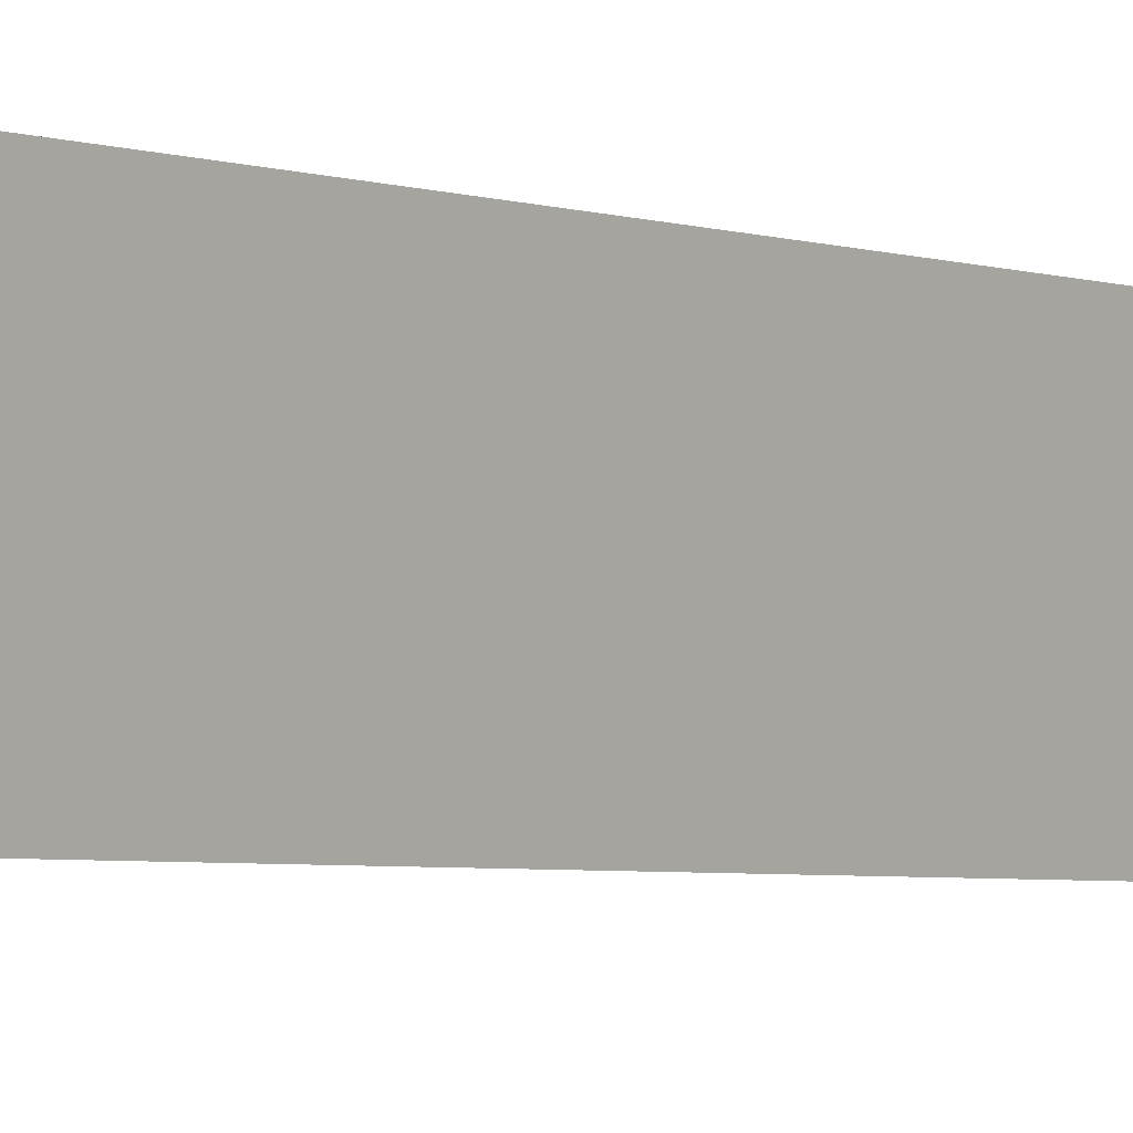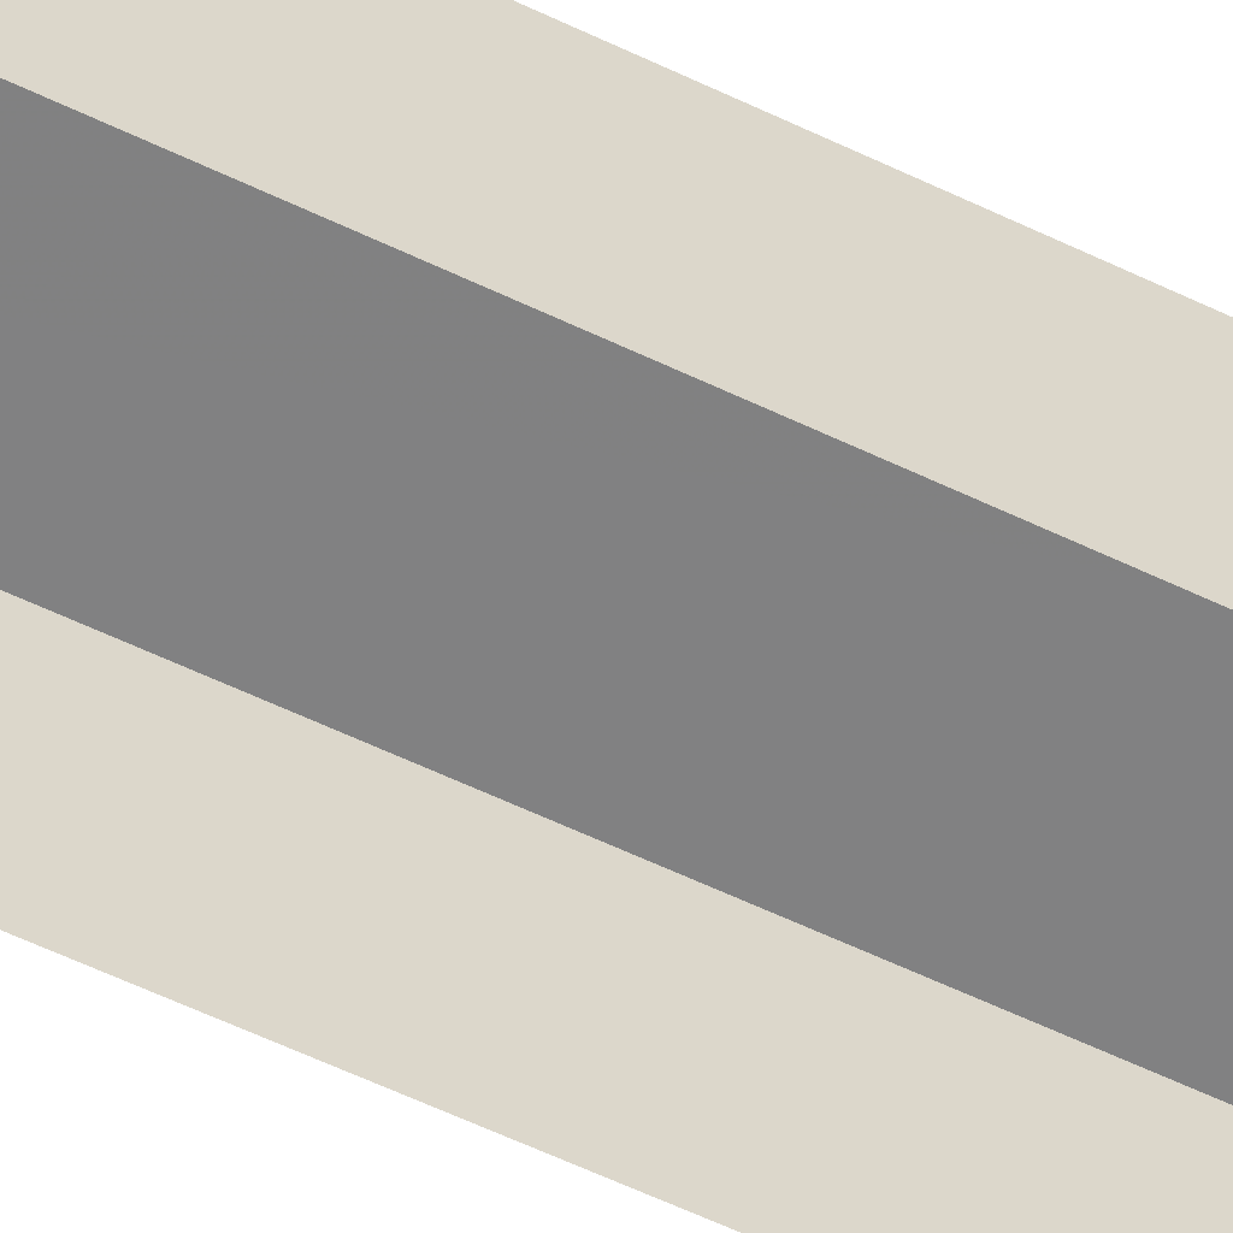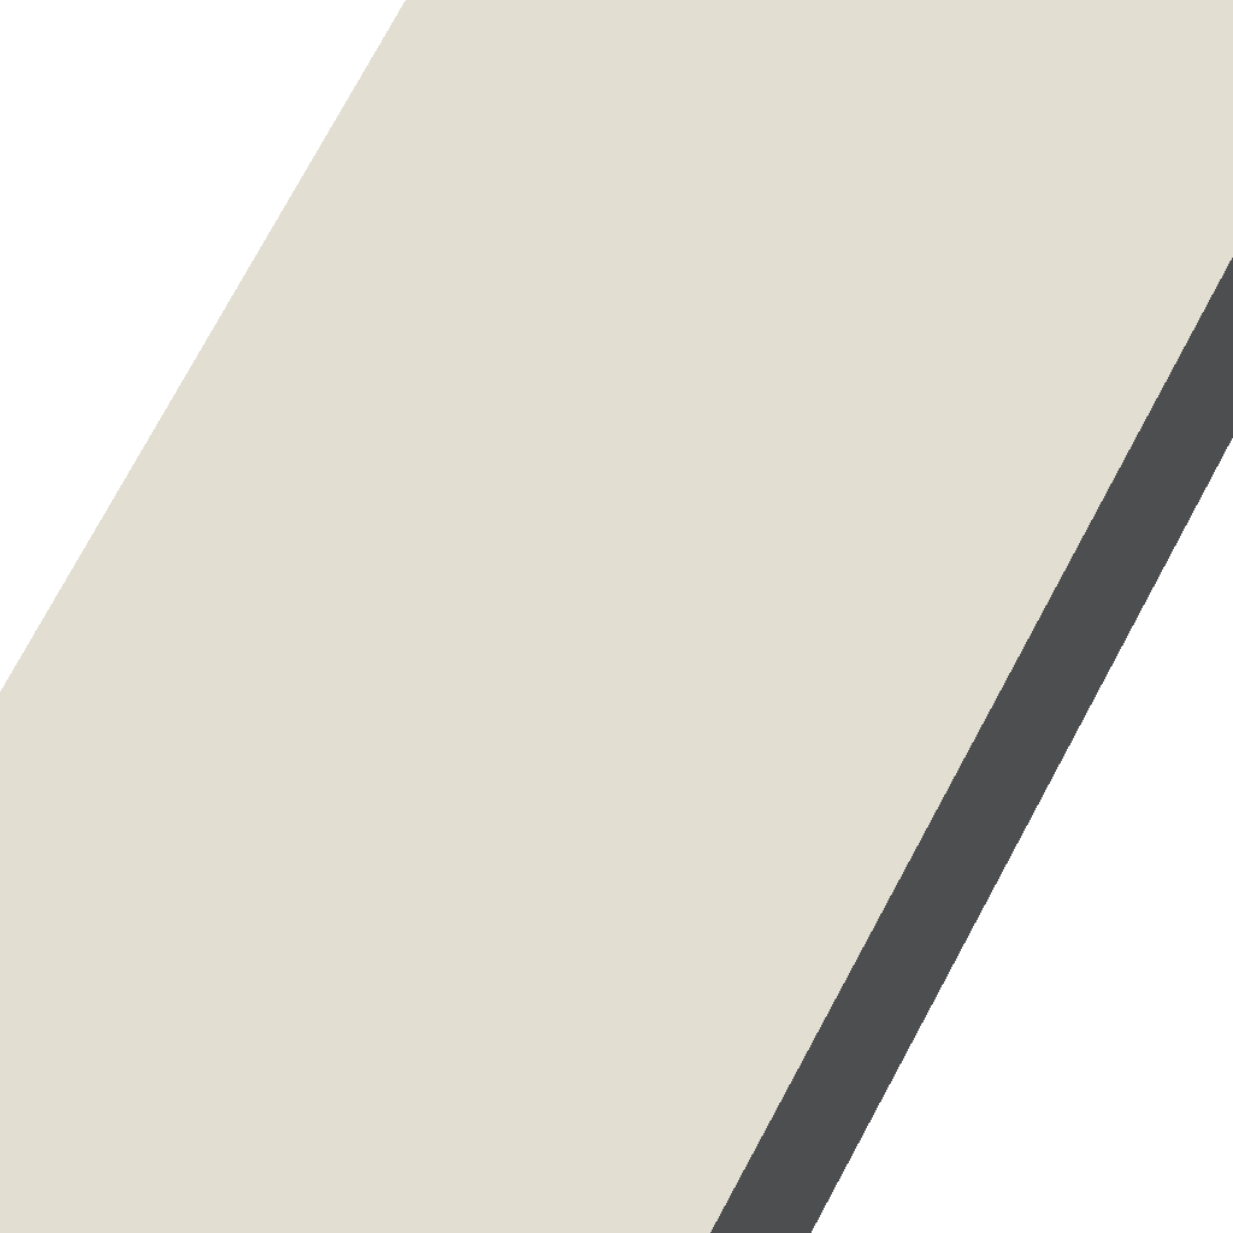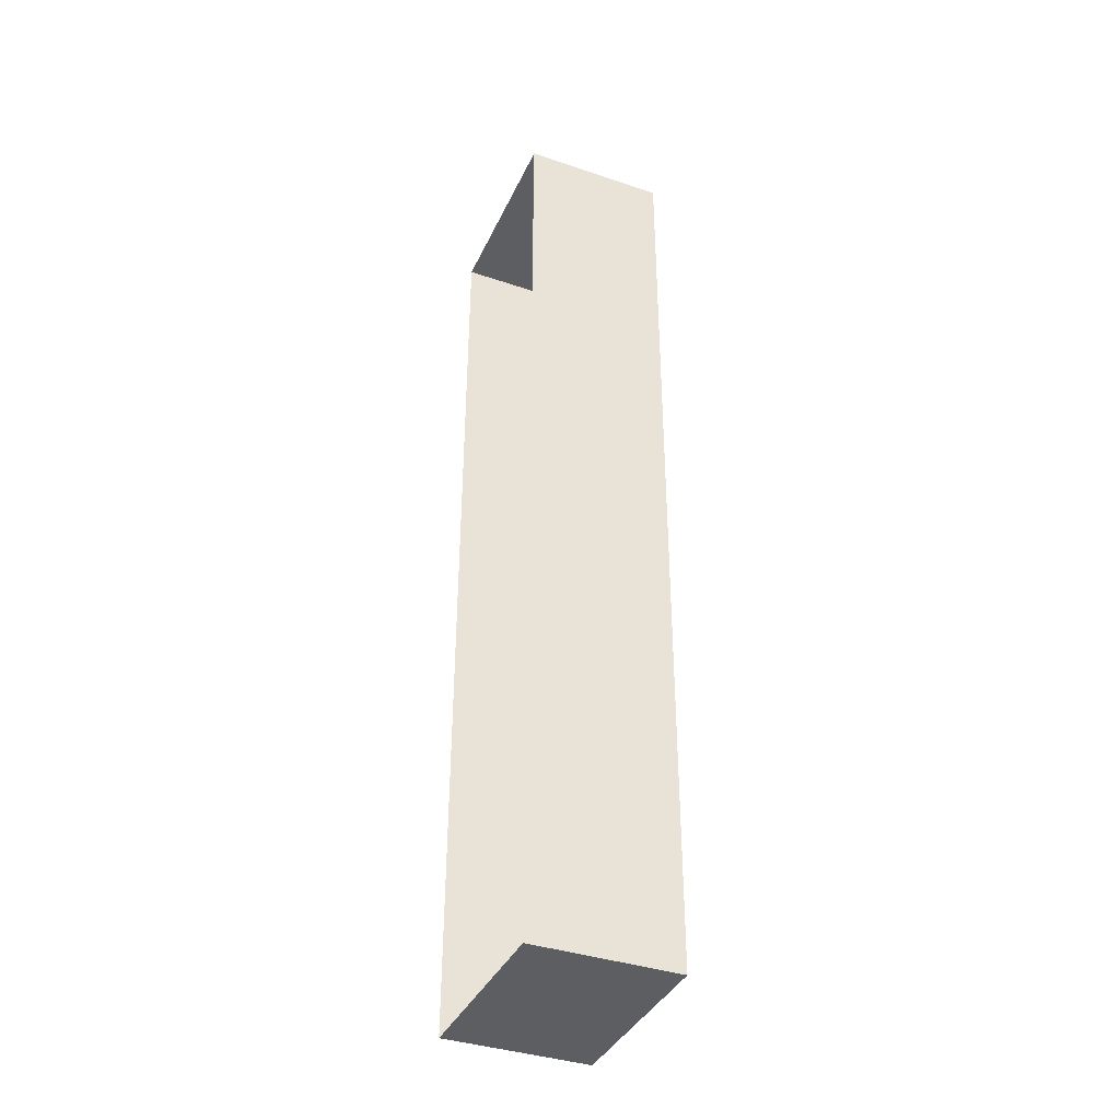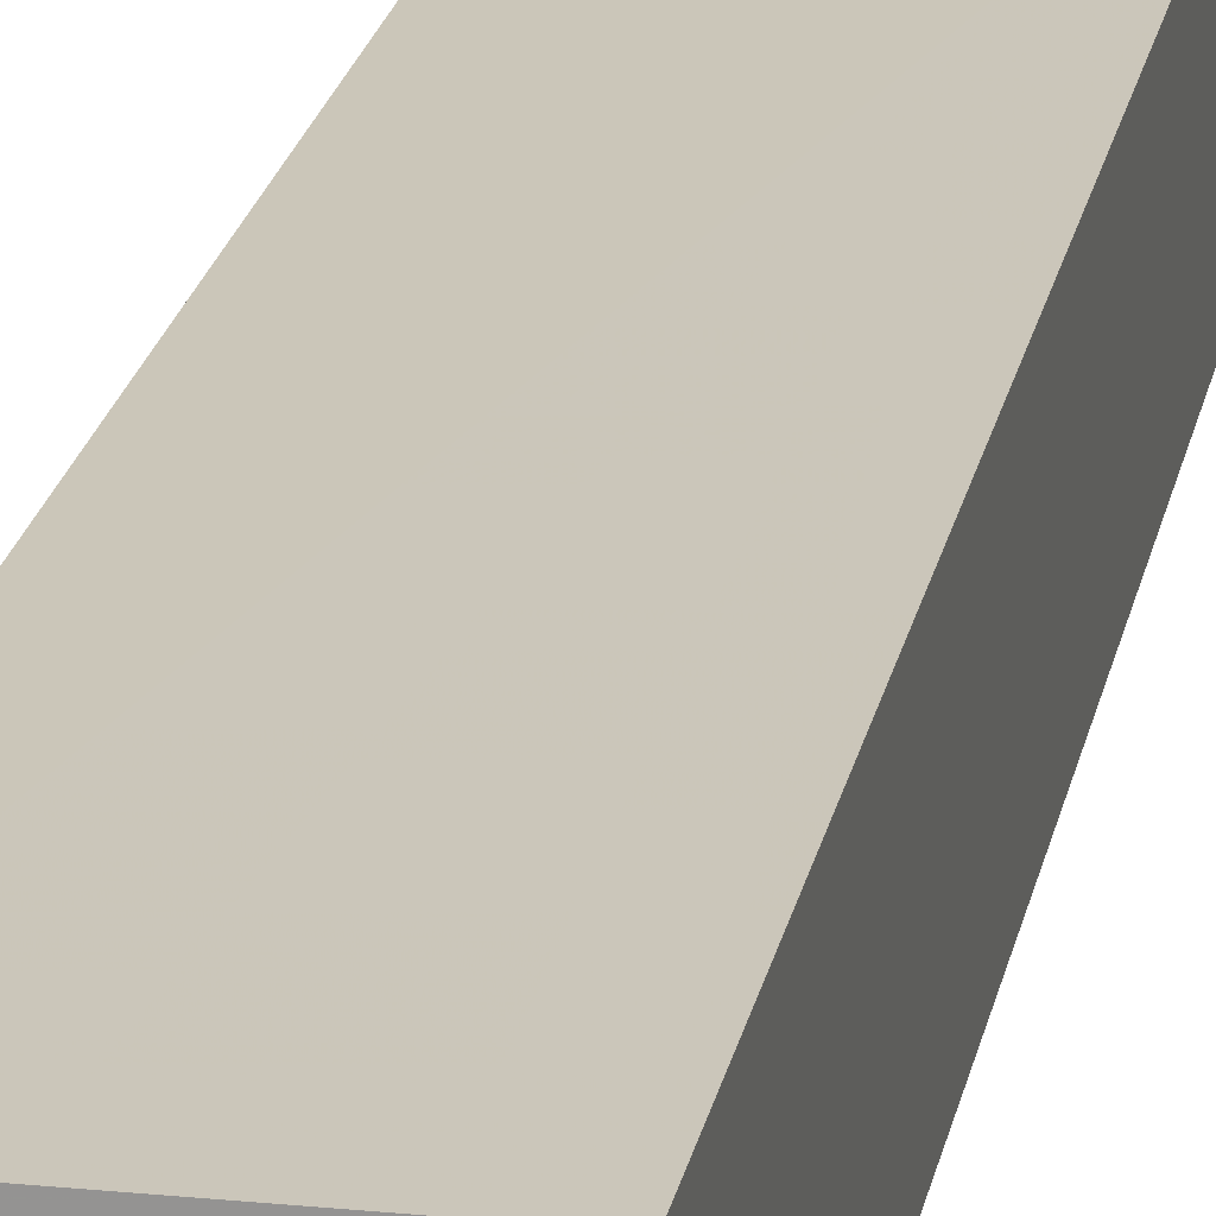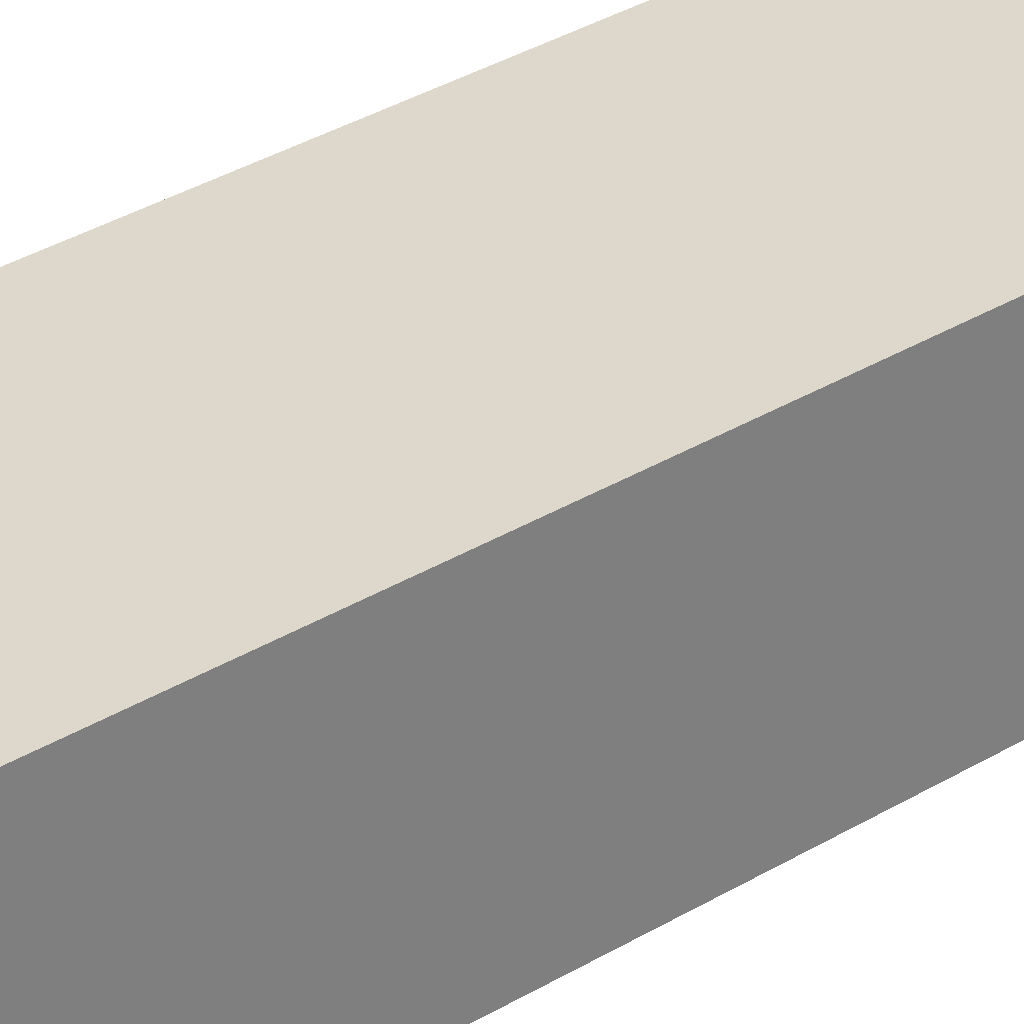
<metadata>
{"format":"obj","ext":"obj","renderer":"f3d","projection":"perspective","resolution":1024,"background":"white","views":[{"elev":-3.1,"azim":-143.7,"up":"+Z"},{"elev":-60.3,"azim":-115.9,"up":"+Z"},{"elev":67.4,"azim":-152.7,"up":"+Z"},{"elev":-38.5,"azim":-113.0,"up":"+Y"},{"elev":21.0,"azim":10.4,"up":"+Z"},{"elev":31.2,"azim":-131.5,"up":"+Z"}]}
</metadata>
<code>
v -2.258e+05 -1.27e+05 15.07
v -2.258e+05 -1.27e+05 15.07
v -2.258e+05 -1.27e+05 15.07
v -2.258e+05 -1.27e+05 15.07
v -2.258e+05 -1.27e+05 16.87
v -2.258e+05 -1.27e+05 16.87
v -2.258e+05 -1.27e+05 16.87
v -2.258e+05 -1.27e+05 16.87
f 1 2 3
f 1 4 2
f 5 6 7
f 5 8 6
f 5 3 2
f 5 7 3
f 5 2 4
f 8 5 4
f 7 1 3
f 7 6 1
f 8 4 1
f 6 8 1

</code>
